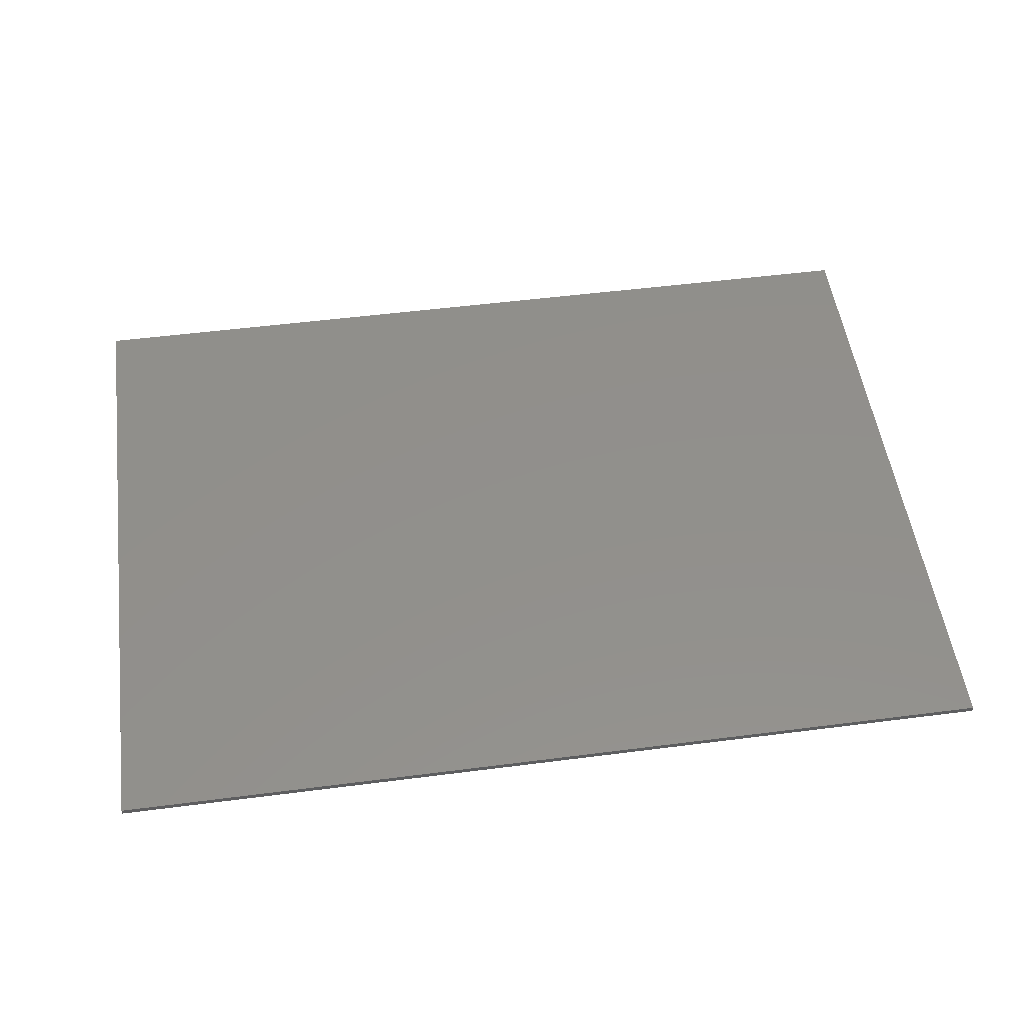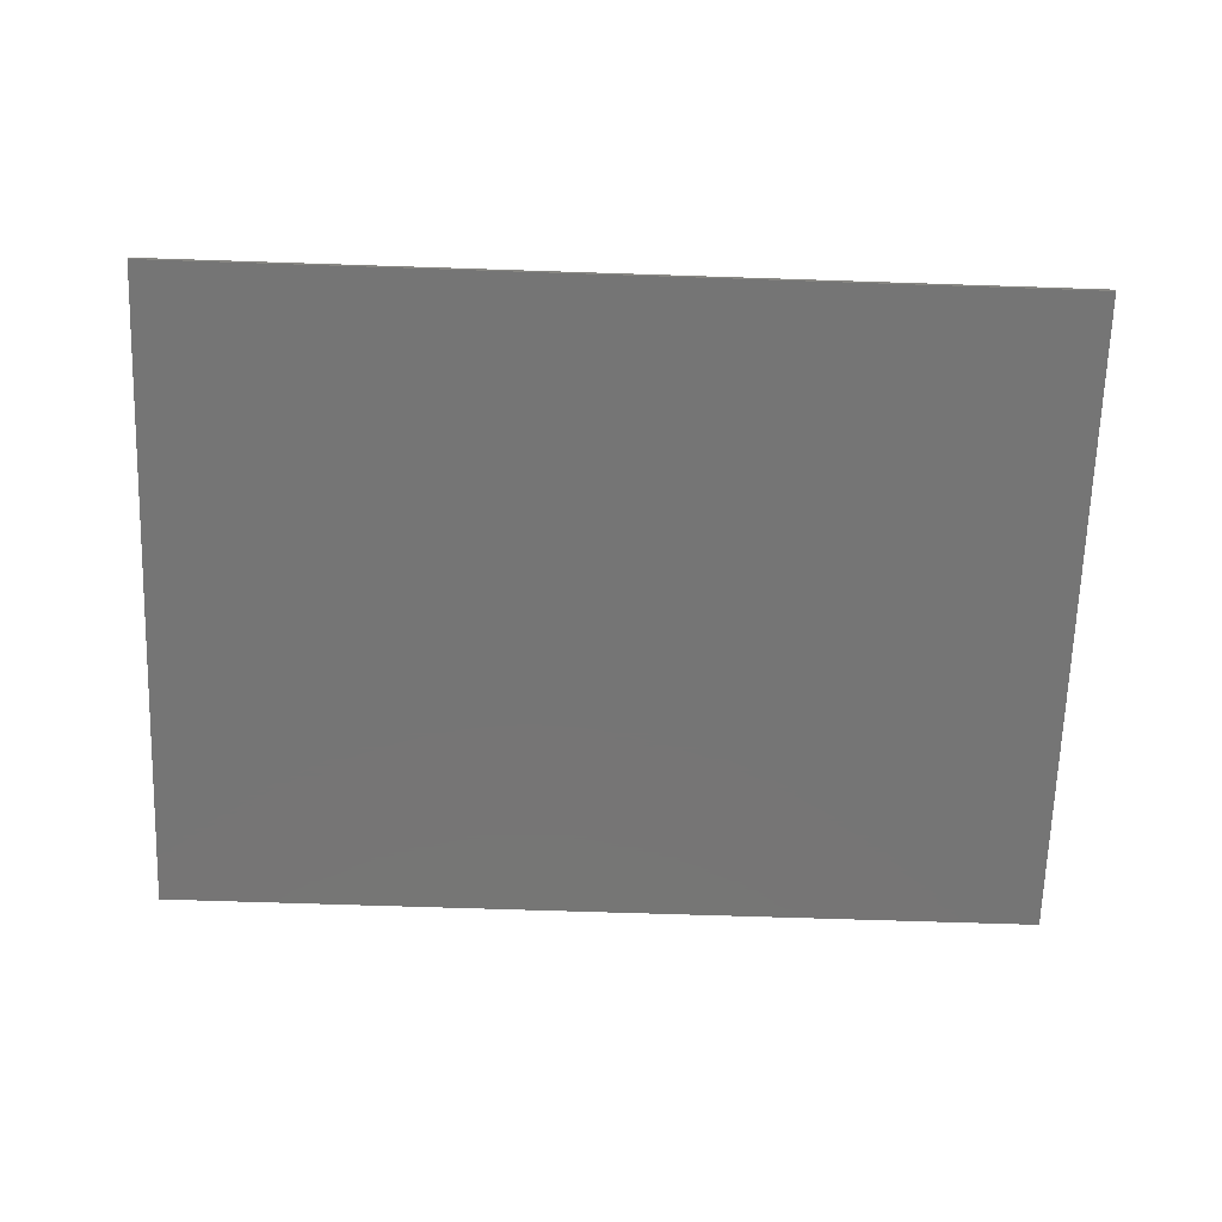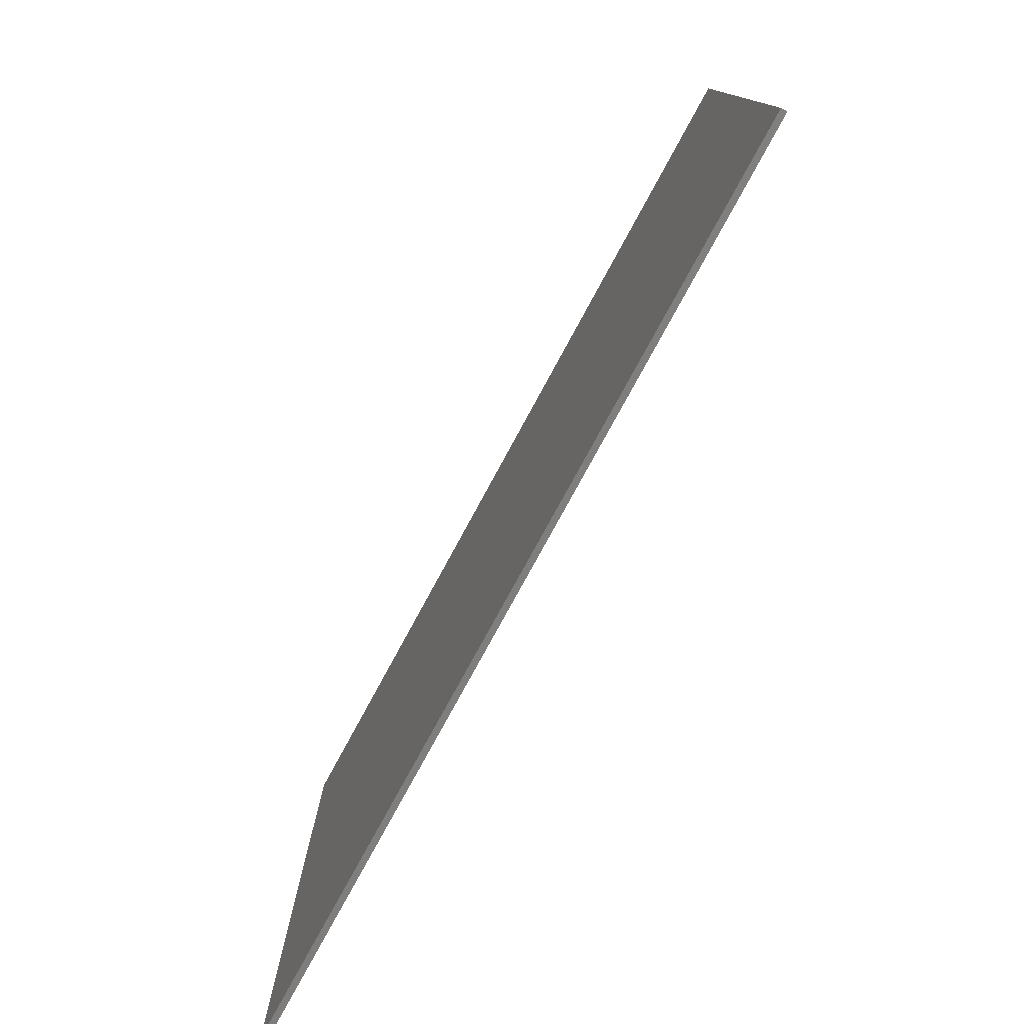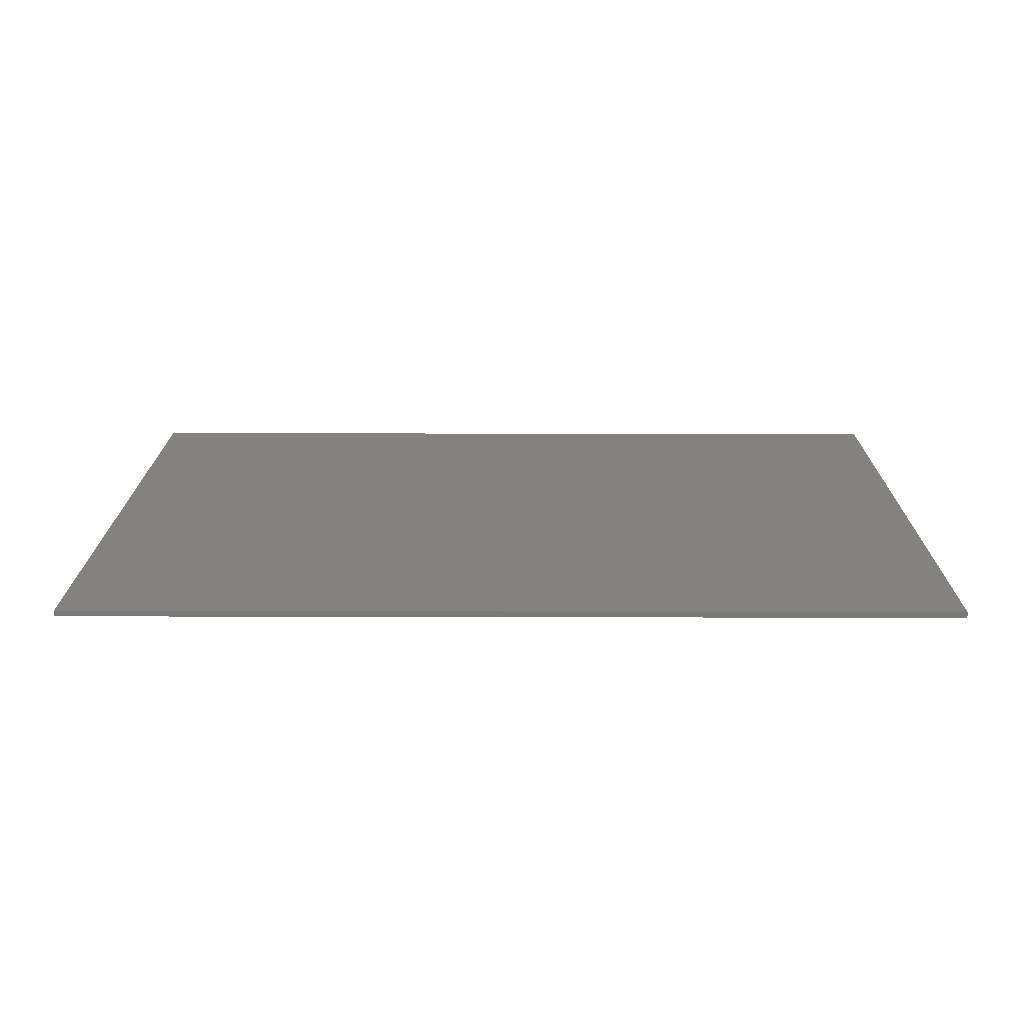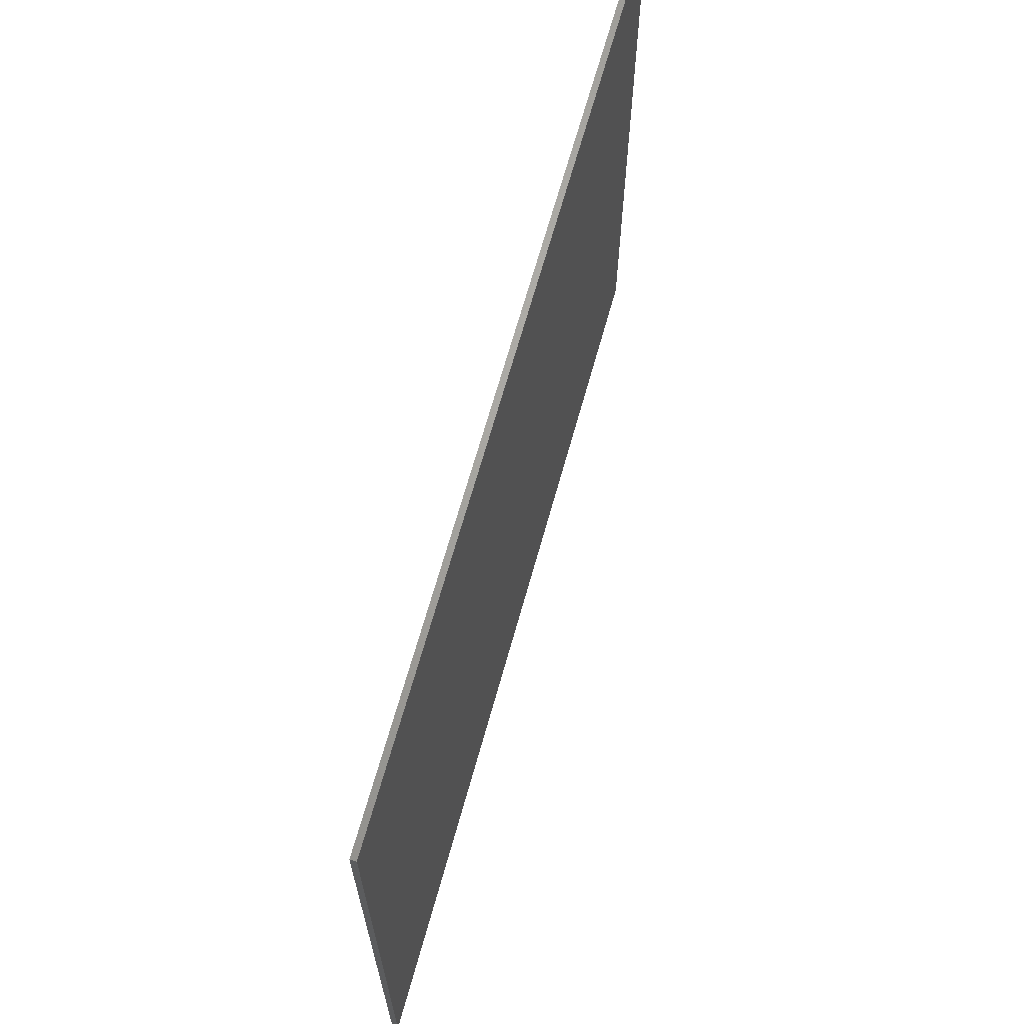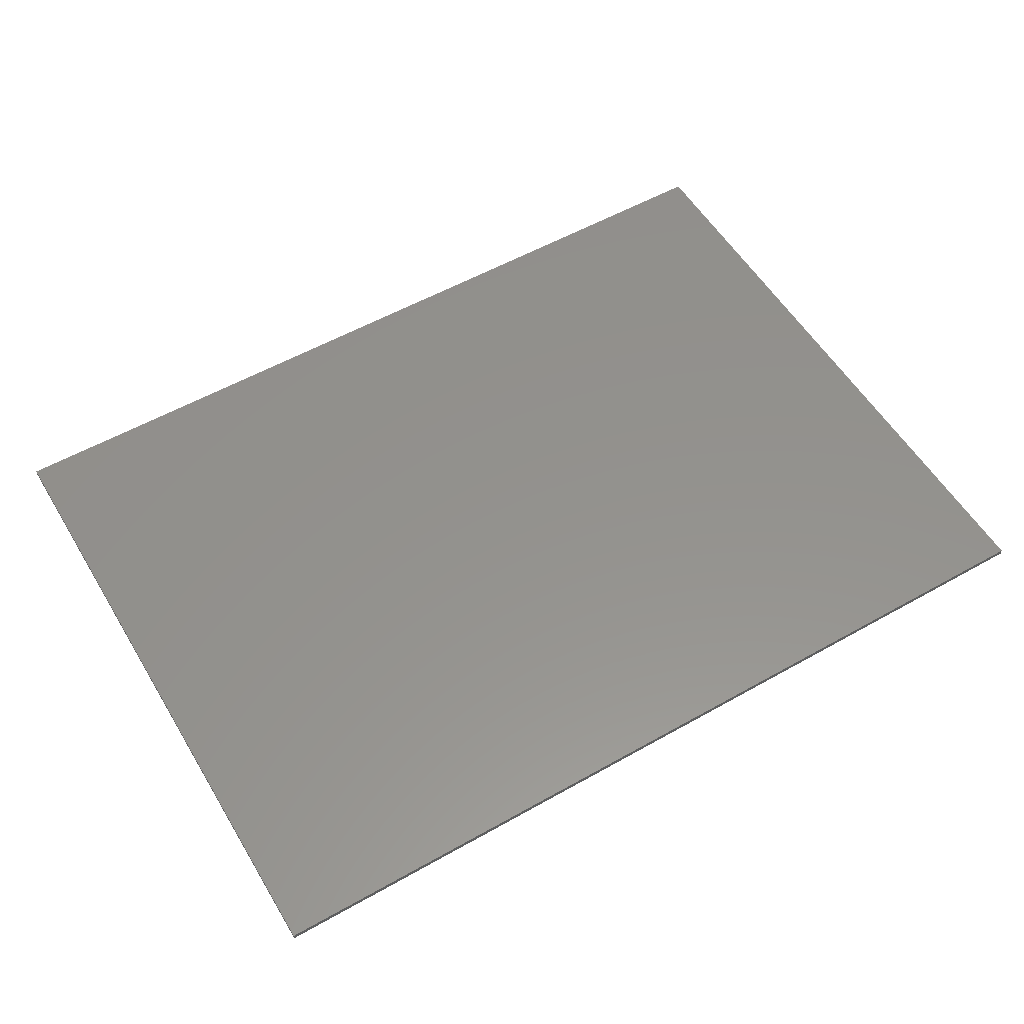
<metadata>
{"format":"stl","ext":"stl","renderer":"f3d","projection":"perspective","resolution":1024,"background":"white","views":[{"elev":52.1,"azim":-7.9,"up":"+Y"},{"elev":-67.7,"azim":-1.9,"up":"+Y"},{"elev":-77.9,"azim":61.5,"up":"+Z"},{"elev":17.7,"azim":0.3,"up":"+Y"},{"elev":66.3,"azim":-74.5,"up":"+Z"},{"elev":55.5,"azim":-30.7,"up":"+Y"}]}
</metadata>
<code>
# stl→obj: 171 verts, 338 faces
v 7.6 0 5.6
v 7.6 0 -5.6
v -7.6 0 -5.6
v -7.6 0 5.6
v -7.6 -0.1 5.6
v 7.6 -0.1 5.6
v -7.6 -0.1 -5.6
v 7.6 -0.1 -5.6
v -4.76 -0.1 3.532
v -4.76 -0.1 3.444
v -4.724 -0.1 3.444
v -4.668 -0.1 3.44
v -4.592 -0.1 3.556
v -4.532 -0.1 3.448
v -4.476 -0.1 3.616
v -4.4 -0.1 3.464
v -4.404 -0.1 3.716
v -4.4 -0.1 2.168
v -4.26 -0.1 2.168
v -4.26 -0.1 3.864
v -4.368 -0.1 3.864
v -3.516 -0.1 2.424
v -3.684 -0.1 2.464
v -3.648 -0.1 2.364
v -3.584 -0.1 2.264
v -3.708 -0.1 2.6
v -3.552 -0.1 2.564
v -3.572 -0.1 2.76
v -3.72 -0.1 2.712
v -3.724 -0.1 2.852
v -3.428 -0.1 2.3
v -3.504 -0.1 2.192
v -3.408 -0.1 2.148
v -3.3 -0.1 2.26
v -3.3 -0.1 2.132
v -3.192 -0.1 2.148
v -3.58 -0.1 3.012
v -3.728 -0.1 3.016
v -3.552 -0.1 3.464
v -3.684 -0.1 3.564
v -3.708 -0.1 3.428
v -3.572 -0.1 3.268
v -3.724 -0.1 3.248
v -3.516 -0.1 3.6
v -3.584 -0.1 3.764
v -3.648 -0.1 3.664
v -3.428 -0.1 3.724
v -3.504 -0.1 3.836
v -3.408 -0.1 3.88
v -3.3 -0.1 3.764
v -3.172 -0.1 2.3
v -3.096 -0.1 2.192
v -3.016 -0.1 2.264
v -3.084 -0.1 2.424
v -2.916 -0.1 2.464
v -3.052 -0.1 2.56
v -2.952 -0.1 2.364
v -2.892 -0.1 2.604
v -3.028 -0.1 2.756
v -2.876 -0.1 2.784
v -3.024 -0.1 3.012
v -2.872 -0.1 3.016
v -2.876 -0.1 3.24
v -3.172 -0.1 3.724
v -3.084 -0.1 3.6
v -3.016 -0.1 3.764
v -3.096 -0.1 3.836
v -3.3 -0.1 3.896
v -3.192 -0.1 3.88
v -3.052 -0.1 3.464
v -2.916 -0.1 3.56
v -2.952 -0.1 3.664
v -3.028 -0.1 3.268
v -2.892 -0.1 3.42
v -2.488 -0.1 2.308
v -2.62 -0.1 2.38
v -2.636 -0.1 2.28
v -2.644 -0.1 2.168
v -2.472 -0.1 2.408
v -2.552 -0.1 2.556
v -2.592 -0.1 2.472
v -2.42 -0.1 2.508
v -2.464 -0.1 2.68
v -2.32 -0.1 2.636
v -2.3 -0.1 2.852
v -1.8 -0.1 2.168
v -1.8 -0.1 2.308
v -2.616 -0.1 3.42
v -2.616 -0.1 3.392
v -2.484 -0.1 3.396
v -2.464 -0.1 3.556
v -2.592 -0.1 3.616
v -2.412 -0.1 3.672
v -2.512 -0.1 3.768
v -2.324 -0.1 3.744
v -2.144 -0.1 2.812
v -2.272 -0.1 2.88
v -2.384 -0.1 3.864
v -2.22 -0.1 3.896
v -2.26 -0.1 2.892
v -2.1 -0.1 2.856
v -2.084 -0.1 3.092
v -1.98 -0.1 3.28
v -1.856 -0.1 3.16
v -1.816 -0.1 3.288
v -1.944 -0.1 3.02
v -1.808 -0.1 3.36
v -1.948 -0.1 3.448
v -2.096 -0.1 3.744
v -1.916 -0.1 3.772
v -2.048 -0.1 3.864
v -2.204 -0.1 3.764
v -2.016 -0.1 3.68
v -1.832 -0.1 3.628
v -1.804 -0.1 3.436
v -1.964 -0.1 3.58
v -6.4 -0.1 4.8
v -6 -0.1 4.4
v 6 -0.1 4.4
v 6.4 -0.1 4.8
v 6 -0.1 4.2
v 6 -0.1 1.8
v 5.2 -0.1 4
v 5.2 -0.1 2
v 6 -0.1 -1.8
v 6.4 -0.1 -4.8
v 5.2 -0.1 -2
v 5.2 -0.1 -4
v 6 -0.1 -4.2
v 6 -0.1 -4.4
v -6.4 -0.1 -4.8
v -6 -0.1 -4.4
v -4.3 -0.1 0
v -4.248 -0.1 0.268
v -4.524 -0.1 0.384
v -4.6 -0.1 0
v -4.248 -0.1 -0.268
v -4.524 -0.1 -0.384
v -4.096 -0.1 -0.496
v -4.308 -0.1 -0.708
v -3.868 -0.1 -0.648
v -3.984 -0.1 -0.924
v -3.332 -0.1 -0.648
v -3.6 -0.1 -1
v -3.216 -0.1 -0.924
v -3.104 -0.1 -0.496
v -2.892 -0.1 -0.708
v -2.952 -0.1 -0.268
v -2.676 -0.1 -0.384
v -2.9 -0.1 0
v -2.6 -0.1 0
v -2.952 -0.1 0.268
v -2.676 -0.1 0.384
v -3.104 -0.1 0.496
v -2.892 -0.1 0.708
v -3.332 -0.1 0.648
v -3.216 -0.1 0.924
v -3.6 -0.1 0.7
v -3.6 -0.1 1
v -3.868 -0.1 0.648
v -3.984 -0.1 0.924
v -4.096 -0.1 0.496
v -4.308 -0.1 0.708
v -3.9 -0.1 0.2
v -3.9 -0.1 -0.2
v -3.7 -0.1 -0.2
v -3.5 -0.1 -0.2
v -3.5 -0.1 0.2
v -3.2 -0.1 0
v -3.7 -0.1 -0.6
v -3.5 -0.1 -0.6
f 1 2 3
f 3 4 1
f 5 6 1
f 1 4 5
f 7 5 4
f 4 3 7
f 8 7 3
f 3 2 8
f 6 8 2
f 2 1 6
f 9 10 11
f 9 11 12
f 12 13 9
f 13 12 14
f 14 15 13
f 15 14 16
f 16 17 15
f 16 18 19
f 19 20 16
f 17 16 20
f 20 21 17
f 22 23 24
f 24 25 22
f 26 23 27
f 27 28 26
f 29 26 28
f 28 30 29
f 31 32 33
f 33 34 31
f 34 33 35
f 35 36 34
f 31 22 25
f 25 32 31
f 27 23 22
f 30 28 37
f 37 38 30
f 39 40 41
f 41 42 39
f 42 41 43
f 43 37 42
f 44 45 46
f 46 40 44
f 43 38 37
f 45 44 47
f 47 48 45
f 49 48 47
f 47 50 49
f 44 40 39
f 51 34 36
f 36 52 51
f 53 54 51
f 51 52 53
f 55 56 54
f 54 57 55
f 56 55 58
f 58 59 56
f 60 61 59
f 59 58 60
f 61 60 62
f 62 63 61
f 54 53 57
f 64 65 66
f 66 67 64
f 68 49 50
f 50 69 68
f 69 50 64
f 64 67 69
f 65 70 71
f 71 72 65
f 73 61 63
f 63 74 73
f 66 65 72
f 74 71 70
f 70 73 74
f 75 76 77
f 77 78 75
f 79 80 81
f 81 76 79
f 80 79 82
f 82 83 80
f 83 82 84
f 84 85 83
f 79 76 75
f 75 78 86
f 86 87 75
f 88 89 90
f 90 91 88
f 92 88 91
f 91 93 92
f 94 92 93
f 93 95 94
f 96 97 85
f 85 84 96
f 98 94 95
f 95 99 98
f 100 96 101
f 101 102 100
f 103 102 104
f 104 105 103
f 102 101 106
f 106 104 102
f 100 97 96
f 103 105 107
f 107 108 103
f 109 110 111
f 111 112 109
f 112 111 99
f 99 95 112
f 110 109 113
f 113 114 110
f 108 107 115
f 115 114 108
f 114 116 108
f 113 116 114
f 61 73 42
f 42 37 61
f 61 37 28
f 28 59 61
f 34 51 54
f 54 22 34
f 27 22 56
f 56 59 27
f 22 31 34
f 56 22 54
f 28 27 59
f 39 42 73
f 73 70 39
f 44 39 70
f 70 65 44
f 50 47 44
f 44 65 50
f 50 65 64
f 117 118 119
f 119 120 117
f 120 119 121
f 120 121 122
f 122 121 123
f 123 124 122
f 120 122 125
f 125 126 120
f 125 127 128
f 128 129 125
f 125 129 126
f 129 130 126
f 131 126 130
f 130 132 131
f 132 118 117
f 117 131 132
f 133 134 135
f 135 136 133
f 137 133 136
f 136 138 137
f 139 137 138
f 138 140 139
f 141 139 140
f 140 142 141
f 143 144 145
f 145 146 143
f 146 145 147
f 147 148 146
f 148 147 149
f 149 150 148
f 150 149 151
f 151 152 150
f 152 151 153
f 153 154 152
f 154 153 155
f 155 156 154
f 156 155 157
f 157 158 156
f 158 157 159
f 159 160 158
f 160 159 161
f 161 162 160
f 162 161 163
f 163 134 162
f 163 135 134
f 164 165 166
f 164 166 167
f 167 168 164
f 168 167 169
f 167 166 170
f 170 171 167
f 170 141 142
f 142 144 170
f 171 170 144
f 144 143 171
f 6 5 117
f 117 120 6
f 8 6 120
f 120 126 8
f 7 8 126
f 126 131 7
f 5 7 131
f 131 117 5
f 119 118 123
f 123 121 119
f 99 123 118
f 118 68 99
f 20 68 118
f 118 21 20
f 17 21 118
f 118 15 17
f 13 15 118
f 118 9 13
f 118 10 9
f 18 10 118
f 118 163 18
f 11 10 18
f 18 12 11
f 14 12 18
f 16 14 18
f 118 135 163
f 136 135 118
f 118 132 136
f 136 132 138
f 138 132 140
f 140 132 142
f 144 142 132
f 132 128 144
f 128 132 130
f 130 129 128
f 145 144 128
f 147 145 128
f 128 127 147
f 149 147 127
f 127 125 149
f 151 149 125
f 125 122 151
f 153 151 122
f 122 124 153
f 155 153 124
f 124 86 155
f 87 86 124
f 124 123 87
f 105 87 123
f 123 107 105
f 123 115 107
f 123 114 115
f 123 110 114
f 123 111 110
f 123 99 111
f 170 166 165
f 165 141 170
f 139 141 165
f 165 137 139
f 137 165 164
f 164 133 137
f 134 133 164
f 164 162 134
f 160 162 164
f 164 168 160
f 158 160 168
f 168 156 158
f 154 156 168
f 168 169 154
f 152 154 169
f 169 150 152
f 148 150 169
f 169 167 148
f 146 148 167
f 167 171 146
f 146 171 143
f 49 20 48
f 20 45 48
f 20 46 45
f 20 40 46
f 20 41 40
f 20 43 41
f 38 43 20
f 20 19 38
f 38 19 30
f 30 19 29
f 29 19 26
f 26 19 23
f 23 19 24
f 24 19 25
f 32 25 19
f 19 161 32
f 161 19 18
f 18 163 161
f 32 161 159
f 159 33 32
f 35 33 159
f 159 157 35
f 36 35 157
f 52 36 157
f 157 78 52
f 78 157 155
f 155 86 78
f 53 52 78
f 78 77 53
f 57 53 77
f 77 76 57
f 55 57 76
f 76 81 55
f 58 55 81
f 81 80 58
f 60 58 80
f 80 83 60
f 62 60 83
f 83 85 62
f 62 85 97
f 97 63 62
f 63 97 100
f 100 89 63
f 90 89 100
f 100 102 90
f 91 90 102
f 102 103 91
f 93 91 103
f 103 108 93
f 95 93 108
f 108 116 95
f 112 95 116
f 116 113 112
f 112 113 109
f 63 89 88
f 88 74 63
f 74 88 92
f 92 71 74
f 72 71 92
f 92 94 72
f 66 72 94
f 94 98 66
f 67 66 98
f 98 99 67
f 99 69 67
f 99 68 69
f 105 104 87
f 104 106 87
f 106 101 87
f 101 96 87
f 87 96 84
f 84 82 87
f 87 82 79
f 79 75 87
f 68 20 49

</code>
